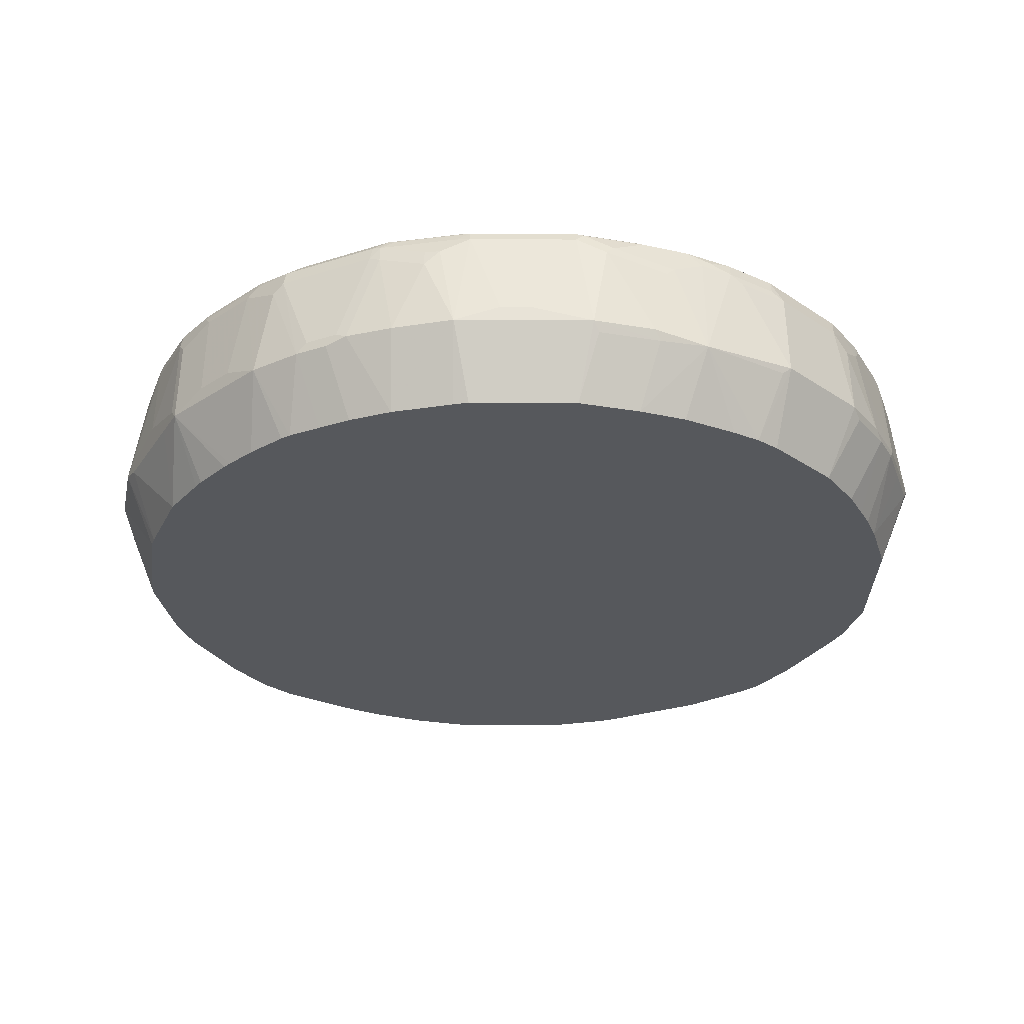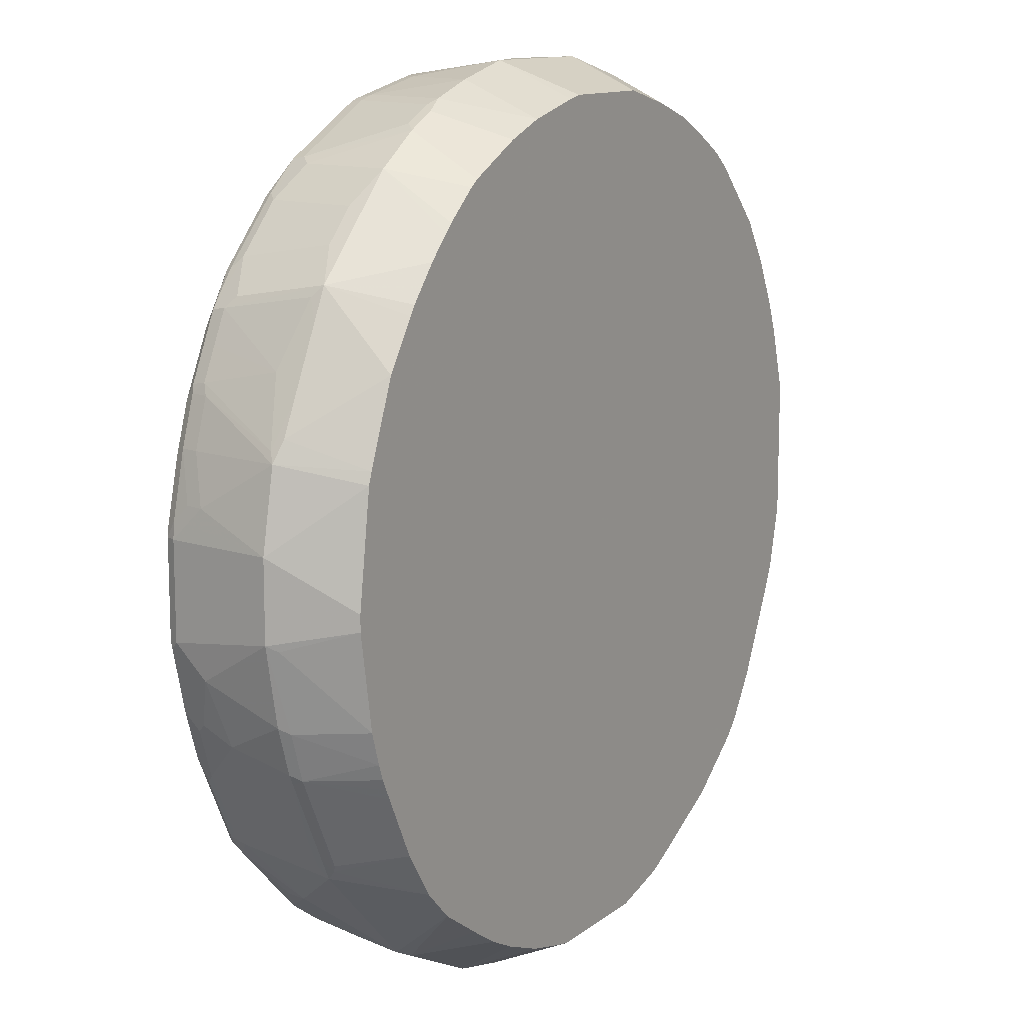
<metadata>
{"format":"obj","ext":"obj","renderer":"f3d","projection":"perspective","resolution":1024,"background":"white","views":[{"elev":-28.0,"azim":-0.5,"up":"+Y"},{"elev":12.2,"azim":-59.2,"up":"+Z"}]}
</metadata>
<code>
v 0.09168 0.6974 -0.5322
v 0.05501 0.7157 -0.5322
v 0.09168 0.8258 -0.5137
v 0.11 0.8074 -0.5137
v 0.1835 0.8074 -0.4954
v 0.1651 0.6974 -0.5137
v 0.1468 0.6061 -0.4771
v 0.07335 0.6061 -0.4954
v -0.09168 0.6974 -0.5322
v -0.05501 0.7157 -0.5322
v 0.08553 0.838 -0.5077
v 0.1192 0.835 -0.5046
v 0.107 0.8227 -0.5107
v -0.09168 0.8258 -0.5137
v 0.1804 0.8227 -0.4924
v 0.1926 0.835 -0.4862
v 0.208 0.8135 -0.4832
v 0.2661 0.7249 -0.4679
v 0.2538 0.7126 -0.474
v 0.2568 0.695 -0.4725
v 0.1773 0.6912 -0.5077
v 0.1723 0.6061 -0.4659
v -0.07335 0.6061 -0.4954
v -0.1008 0.6882 -0.5275
v -0.1743 0.6882 -0.5091
v -0.1651 0.6974 -0.5137
v -0.11 0.8074 -0.5137
v 0.09168 0.8441 -0.4954
v 0.159 0.838 -0.4894
v -0.09783 0.838 -0.5077
v -0.1123 0.8258 -0.5091
v 0.1651 0.8441 -0.4771
v 0.2661 0.835 -0.4496
v 0.2813 0.8135 -0.4465
v 0.3364 0.7035 -0.4281
v 0.2753 0.6996 -0.4633
v 0.2661 0.6928 -0.4679
v 0.2091 0.6061 -0.4476
v -0.09345 0.6061 -0.4909
v -0.2039 0.6061 -0.4541
v -0.2844 0.6882 -0.4541
v -0.1773 0.6974 -0.5077
v -0.1468 0.6061 -0.4771
v -0.2201 0.7891 -0.4771
v -0.1651 0.8074 -0.4954
v -0.09168 0.8441 -0.4954
v -0.1146 0.835 -0.5046
v -0.1697 0.835 -0.4862
v -0.1528 0.838 -0.4894
v -0.1468 0.8441 -0.4771
v -0.1674 0.8258 -0.4908
v 0.2753 0.8441 -0.422
v 0.3211 0.835 -0.4129
v 0.3364 0.8135 -0.4098
v 0.3731 0.8319 -0.3731
v 0.4281 0.7035 -0.3364
v 0.3609 0.6912 -0.3976
v 0.3241 0.6912 -0.4342
v 0.2824 0.6061 -0.4109
v -0.2402 0.6061 -0.4359
v -0.241 0.6061 -0.4355
v -0.281 0.6061 -0.41
v -0.3364 0.6061 -0.3731
v -0.2996 0.6974 -0.4465
v -0.2446 0.7891 -0.4649
v -0.2224 0.8074 -0.4725
v -0.208 0.838 -0.4709
v -0.2018 0.8441 -0.4587
v -0.2018 0.8258 -0.4771
v 0.3486 0.8441 -0.3669
v 0.3639 0.8411 -0.3639
v 0.4129 0.835 -0.3211
v 0.4098 0.8135 -0.3364
v 0.3976 0.6912 -0.3609
v 0.4649 0.7035 -0.2813
v 0.4342 0.6912 -0.3241
v 0.3559 0.6061 -0.3559
v -0.3731 0.6061 -0.3364
v -0.4281 0.6974 -0.3181
v -0.3731 0.7707 -0.3731
v -0.3181 0.8258 -0.4098
v -0.2996 0.8074 -0.4281
v -0.263 0.8258 -0.4465
v -0.2522 0.835 -0.4496
v -0.2446 0.838 -0.4526
v -0.2385 0.8441 -0.4404
v 0.3669 0.8441 -0.3486
v 0.422 0.8441 -0.2753
v 0.4496 0.835 -0.2661
v 0.4465 0.8135 -0.2813
v 0.4832 0.7035 -0.2446
v 0.4894 0.6912 -0.2324
v 0.4709 0.6912 -0.2691
v 0.3742 0.6061 -0.3375
v -0.4098 0.6061 -0.2813
v -0.4312 0.6882 -0.3073
v -0.4404 0.6974 -0.2936
v -0.4358 0.7065 -0.3028
v -0.4358 0.8166 -0.2844
v -0.4281 0.8074 -0.2996
v -0.4098 0.8258 -0.3181
v -0.3738 0.7891 -0.3669
v -0.3624 0.7983 -0.3761
v -0.3142 0.8395 -0.4037
v -0.3073 0.835 -0.4129
v -0.2798 0.835 -0.4312
v -0.2996 0.838 -0.4159
v -0.2591 0.8395 -0.4404
v -0.2936 0.8441 -0.4037
v 0.4771 0.8441 -0.1651
v 0.4862 0.835 -0.1926
v 0.4832 0.8135 -0.208
v 0.4954 0.6974 -0.2201
v 0.5322 0.6974 -0.11
v 0.526 0.6912 -0.1223
v 0.4771 0.6061 -0.1468
v 0.4659 0.6061 -0.1723
v 0.4862 0.6836 -0.2293
v 0.4679 0.6836 -0.2661
v 0.4109 0.6061 -0.2824
v -0.4159 0.6061 -0.2691
v -0.4342 0.6851 -0.2996
v -0.4894 0.6851 -0.1896
v -0.4894 0.6974 -0.1957
v -0.4541 0.7065 -0.2661
v -0.4289 0.8258 -0.2936
v -0.4725 0.8166 -0.211
v -0.4175 0.835 -0.3028
v -0.406 0.8395 -0.3119
v -0.4037 0.8441 -0.2936
v 0.4954 0.8441 -0.09168
v 0.4894 0.838 -0.159
v 0.5046 0.835 -0.1192
v 0.5137 0.8074 -0.1284
v 0.4954 0.8074 -0.1835
v 0.526 0.6851 -0.11
v 0.5322 0.7891 -0.03667
v 0.5322 0.6974 0.11
v 0.4954 0.6061 -0.07335
v 0.4476 0.6061 -0.2091
v -0.4465 0.6061 -0.208
v -0.5077 0.6851 -0.1345
v -0.4954 0.6974 -0.1835
v -0.4525 0.6061 -0.1961
v -0.4587 0.6061 -0.1835
v -0.4654 0.6061 -0.1657
v -0.4908 0.7065 -0.1926
v -0.4656 0.8258 -0.2201
v -0.4358 0.835 -0.2661
v -0.4771 0.8074 -0.2018
v -0.4908 0.8166 -0.156
v -0.4725 0.835 -0.1926
v -0.4243 0.8395 -0.2753
v -0.4587 0.8441 -0.1835
v 0.4954 0.8441 0.09168
v 0.5077 0.838 -0.08553
v 0.5137 0.8258 -0.09168
v 0.5322 0.8074 -0.01834
v 0.5091 0.6882 0.1743
v 0.5275 0.6882 0.1192
v 0.4954 0.6061 0.09168
v 0.5322 0.7891 0.03667
v 0.5137 0.8074 0.1284
v 0.4954 0.8074 0.1835
v 0.4954 0.6974 0.2201
v 0.4908 0.6882 0.2293
v -0.5322 0.6974 -0.03667
v -0.5137 0.6974 -0.1284
v -0.4771 0.6061 -0.1284
v -0.4954 0.7707 -0.1651
v -0.4954 0.8074 -0.1468
v -0.4908 0.835 -0.1376
v -0.4709 0.838 -0.1835
v -0.461 0.8395 -0.2018
v -0.4894 0.838 -0.1284
v -0.4771 0.8441 -0.1284
v 0.5077 0.838 0.09783
v 0.4771 0.8441 0.1651
v 0.5199 0.8319 -0.02438
v 0.5322 0.8074 0.01834
v 0.4725 0.6061 0.1672
v 0.5137 0.8258 0.09168
v 0.5077 0.8197 0.1345
v 0.4908 0.8258 0.1858
v 0.4894 0.8074 0.1957
v 0.4894 0.6974 0.2324
v 0.4725 0.6882 0.2661
v 0.4465 0.6061 0.2263
v 0.4587 0.6061 0.2018
v -0.526 0.6851 -0.04272
v -0.4954 0.6061 -0.01834
v -0.5322 0.6974 0.05501
v -0.5137 0.8258 -0.05501
v -0.5137 0.8074 -0.07335
v -0.5137 0.7891 -0.09168
v -0.5091 0.835 -0.06418
v -0.5077 0.838 -0.05501
v -0.4954 0.8441 -0.05501
v 0.526 0.8197 0.02438
v 0.5199 0.8319 0.01219
v 0.4894 0.838 0.1712
v 0.422 0.8441 0.2753
v 0.4862 0.835 0.1881
v 0.4541 0.8258 0.2591
v 0.4465 0.8074 0.2813
v 0.4649 0.6974 0.2813
v 0.4358 0.6882 0.3211
v 0.3914 0.6061 0.3181
v 0.4283 0.6061 0.2626
v 0.4344 0.6061 0.2505
v -0.4954 0.6061 0
v -0.5137 0.6974 0.1468
v -0.5137 0.7891 0.09168
v -0.5137 0.8074 0.07335
v -0.5137 0.8258 0.05501
v -0.4771 0.6061 0.1284
v -0.5077 0.838 0.05501
v -0.4954 0.8441 0.05501
v 0.4496 0.835 0.2614
v 0.4342 0.838 0.2813
v 0.422 0.8395 0.2959
v 0.2936 0.8441 0.4037
v 0.4281 0.8258 0.2996
v 0.4098 0.8074 0.3364
v 0.4281 0.7891 0.3181
v 0.4281 0.6974 0.3364
v 0.3181 0.6061 0.3914
v -0.5015 0.6912 0.1712
v -0.5077 0.7035 0.159
v -0.4771 0.8074 0.2018
v -0.4954 0.8074 0.1468
v -0.4724 0.6061 0.142
v -0.5091 0.8097 0.09168
v -0.5091 0.8281 0.07335
v -0.5046 0.8395 0.06418
v -0.4862 0.8395 0.1376
v -0.4771 0.8441 0.1284
v 0.4312 0.835 0.289
v 0.4129 0.835 0.3165
v 0.3119 0.8395 0.406
v 0.2385 0.8441 0.4404
v 0.3364 0.8074 0.4098
v 0.3364 0.6974 0.4281
v 0.2939 0.6061 0.4102
v -0.4832 0.6912 0.208
v -0.4357 0.6061 0.2338
v -0.4649 0.7096 0.2446
v -0.4709 0.7218 0.2324
v -0.4709 0.8135 0.214
v -0.4725 0.8281 0.2018
v -0.4908 0.8281 0.1468
v -0.4862 0.8304 0.156
v -0.4679 0.8395 0.1926
v -0.4587 0.8441 0.1835
v 0.3211 0.835 0.4083
v 0.2568 0.8395 0.4427
v 0.2661 0.835 0.445
v 0.2018 0.8441 0.4587
v 0.3211 0.8166 0.4175
v 0.2813 0.8074 0.4465
v 0.3257 0.6882 0.4312
v 0.3211 0.7065 0.4358
v 0.2293 0.6882 0.4908
v 0.2936 0.6061 0.4104
v -0.4465 0.6912 0.2813
v -0.4281 0.6912 0.3181
v -0.3989 0.6061 0.2888
v -0.4404 0.6974 0.2936
v -0.4342 0.7035 0.3058
v -0.4342 0.8135 0.2874
v -0.4526 0.8135 0.2508
v -0.4679 0.8304 0.211
v -0.4312 0.8395 0.2661
v -0.422 0.8441 0.2568
v 0.2201 0.8395 0.461
v 0.211 0.835 0.4725
v 0.2385 0.8258 0.4656
v 0.2661 0.8166 0.4541
v 0.2018 0.838 0.4709
v 0.1468 0.8441 0.4771
v 0.1468 0.838 0.4894
v 0.2293 0.8166 0.4725
v 0.1926 0.7983 0.4908
v 0.1651 0.6974 0.5137
v 0.1712 0.6851 0.5077
v 0.1468 0.6061 0.4771
v 0.2018 0.6061 0.4587
v 0.2144 0.6061 0.4525
v 0.2263 0.6061 0.4465
v 0.2508 0.6061 0.4342
v 0.263 0.6061 0.4281
v -0.3914 0.7096 0.3547
v -0.3914 0.8197 0.3364
v -0.4281 0.8013 0.2996
v -0.3914 0.6061 0.2996
v -0.3578 0.6061 0.3394
v -0.3496 0.6061 0.3477
v -0.3181 0.6912 0.4281
v -0.4312 0.8304 0.2844
v -0.3944 0.8395 0.3211
v -0.3853 0.8441 0.3119
v 0.156 0.835 0.4908
v 0.07335 0.8441 0.4954
v 0.07335 0.838 0.5077
v 0.1835 0.7891 0.4954
v 0.1192 0.8166 0.5091
v 0.11 0.8074 0.5137
v 0.09168 0.6974 0.5322
v 0.09783 0.6851 0.526
v 0.07335 0.6061 0.4954
v -0.3547 0.7096 0.3914
v -0.3364 0.8197 0.3914
v -0.3609 0.8319 0.3609
v -0.3976 0.8319 0.3241
v -0.3313 0.6061 0.366
v -0.263 0.6912 0.4649
v -0.2996 0.8013 0.4281
v -0.3211 0.6061 0.3761
v -0.2813 0.6061 0.4098
v -0.2705 0.6061 0.4173
v -0.3211 0.8395 0.3944
v -0.3119 0.8441 0.3853
v 0.08251 0.835 0.5091
v -0.05501 0.8441 0.4954
v 0.07335 0.8258 0.5137
v -0.05501 0.838 0.5077
v 0.01834 0.7157 0.5322
v -0.07335 0.6974 0.5322
v -0.05501 0.6061 0.4954
v -0.2874 0.8135 0.4342
v -0.2844 0.8304 0.4312
v -0.3241 0.8319 0.3976
v -0.2338 0.6061 0.4357
v -0.2263 0.6912 0.4832
v -0.214 0.7035 0.4894
v -0.2508 0.7035 0.4709
v -0.2661 0.8395 0.4312
v -0.2568 0.8441 0.422
v -0.1468 0.8441 0.4771
v -0.06418 0.8395 0.5046
v -0.05501 0.8258 0.5137
v -0.1468 0.838 0.4894
v -0.07335 0.8281 0.5091
v -0.01834 0.7157 0.5322
v -0.09168 0.8074 0.5137
v -0.11 0.7891 0.5137
v -0.1468 0.6974 0.5137
v -0.1468 0.6061 0.4732
v -0.07335 0.6061 0.4915
v -0.1773 0.8135 0.4894
v -0.1743 0.8304 0.4862
v -0.1971 0.6061 0.454
v -0.2018 0.6974 0.4954
v -0.156 0.8395 0.4862
v -0.1468 0.8258 0.4954
v -0.1651 0.8281 0.4908
v -0.11 0.8097 0.5091
v -0.1651 0.8074 0.4954
f 1 2 3
f 206 225 226
f 206 226 207
f 207 226 208
f 208 226 243
f 208 243 227
f 212 228 229
f 212 229 230
f 212 230 231
f 205 225 206
f 212 231 213
f 212 232 228
f 213 233 214
f 213 231 233
f 214 233 234
f 214 234 215
f 215 234 217
f 217 234 235
f 217 235 218
f 212 216 232
f 218 235 236
f 205 224 225
f 205 219 223
f 187 210 188
f 192 212 213
f 192 213 214
f 192 214 215
f 192 211 216
f 192 216 212
f 193 215 217
f 193 217 197
f 205 223 224
f 193 197 196
f 197 218 198
f 201 219 203
f 201 202 220
f 201 220 219
f 202 221 220
f 202 222 240
f 202 240 221
f 204 219 205
f 197 217 218
f 218 236 237
f 219 220 238
f 219 238 223
f 230 249 250
f 230 250 251
f 230 251 231
f 231 251 233
f 233 251 234
f 234 251 236
f 234 236 235
f 236 251 252
f 229 268 247
f 236 252 272
f 236 253 254
f 236 254 237
f 240 256 257
f 240 257 255
f 241 258 275
f 241 275 256
f 242 255 259
f 242 259 260
f 236 272 253
f 229 265 268
f 229 245 265
f 229 249 230
f 220 221 239
f 220 239 238
f 221 240 255
f 221 255 239
f 222 241 256
f 222 256 240
f 223 238 239
f 223 239 224
f 224 226 225
f 224 239 255
f 224 255 242
f 224 242 243
f 224 243 226
f 227 243 244
f 228 245 229
f 228 232 246
f 228 246 245
f 229 247 248
f 229 248 249
f 187 209 210
f 242 260 243
f 187 208 209
f 187 206 207
f 154 174 173
f 154 173 175
f 154 175 176
f 155 178 177
f 156 179 157
f 156 177 200
f 156 200 179
f 157 179 158
f 153 174 154
f 158 179 200
f 158 199 180
f 159 166 181
f 159 181 160
f 160 181 161
f 162 180 163
f 163 180 182
f 163 182 177
f 163 177 183
f 158 200 199
f 163 183 184
f 152 175 173
f 152 173 174
f 134 157 158
f 134 158 137
f 138 159 160
f 138 160 161
f 138 162 163
f 138 163 164
f 138 164 165
f 138 165 166
f 152 172 175
f 138 166 159
f 142 146 169
f 142 169 167
f 143 170 150
f 143 168 170
f 149 152 174
f 149 174 153
f 150 170 171
f 151 171 172
f 142 167 168
f 163 184 164
f 164 184 185
f 164 185 186
f 172 197 175
f 175 197 198
f 175 198 176
f 177 182 180
f 177 180 199
f 177 199 200
f 177 178 201
f 177 201 183
f 172 196 197
f 178 202 201
f 183 203 184
f 184 203 219
f 184 219 204
f 184 204 205
f 184 205 185
f 185 205 186
f 186 205 206
f 186 206 187
f 183 201 203
f 172 193 196
f 171 193 172
f 171 194 193
f 164 186 165
f 165 186 166
f 166 186 187
f 166 187 188
f 166 188 189
f 166 189 181
f 167 190 191
f 167 191 211
f 167 211 192
f 167 192 215
f 167 215 193
f 167 193 194
f 167 194 195
f 167 195 168
f 167 169 190
f 168 195 170
f 169 191 190
f 170 195 171
f 171 195 194
f 187 207 208
f 243 261 244
f 243 260 262
f 243 262 263
f 308 328 329
f 308 329 310
f 312 317 330
f 312 330 331
f 312 331 332
f 312 332 313
f 313 332 321
f 316 320 333
f 308 344 328
f 316 333 352
f 316 334 335
f 316 335 336
f 316 336 330
f 316 330 317
f 321 332 331
f 321 331 337
f 321 337 322
f 322 337 338
f 316 352 334
f 324 339 354
f 308 327 344
f 308 310 309
f 298 315 318
f 298 318 319
f 298 319 320
f 298 320 316
f 299 314 300
f 300 314 313
f 300 313 321
f 300 321 322
f 308 325 327
f 300 322 301
f 303 324 326
f 303 326 304
f 304 325 323
f 304 326 341
f 304 341 325
f 306 323 307
f 307 323 325
f 307 325 308
f 302 323 306
f 324 354 340
f 324 340 326
f 325 341 344
f 335 358 350
f 337 354 339
f 337 339 338
f 341 343 356
f 341 356 355
f 341 355 345
f 342 354 356
f 345 357 346
f 335 353 358
f 345 355 356
f 346 357 358
f 346 358 347
f 347 358 353
f 347 353 348
f 350 358 356
f 350 356 351
f 351 356 354
f 356 358 357
f 345 356 357
f 334 353 335
f 334 348 353
f 334 352 348
f 325 344 327
f 326 340 354
f 326 354 342
f 326 342 356
f 326 356 343
f 326 343 341
f 328 344 341
f 328 341 345
f 328 345 346
f 328 346 347
f 328 347 348
f 328 348 349
f 328 349 329
f 330 336 335
f 330 335 350
f 330 350 331
f 331 350 351
f 331 351 354
f 331 354 337
f 298 312 311
f 298 317 312
f 298 316 317
f 293 314 299
f 257 277 278
f 258 279 275
f 258 280 281
f 258 281 279
f 259 278 260
f 260 278 263
f 260 263 262
f 261 263 264
f 257 276 277
f 263 278 282
f 263 283 284
f 263 284 285
f 263 285 286
f 263 286 287
f 263 287 288
f 263 288 289
f 263 289 290
f 263 290 291
f 263 282 283
f 257 275 276
f 256 275 257
f 255 278 259
f 243 263 261
f 244 261 264
f 245 246 265
f 246 266 265
f 246 267 266
f 247 268 248
f 248 268 269
f 248 269 270
f 248 270 271
f 248 271 249
f 249 272 250
f 249 271 272
f 250 272 252
f 250 252 251
f 253 272 299
f 253 299 273
f 253 273 254
f 254 273 274
f 255 257 278
f 263 291 264
f 133 157 134
f 265 266 268
f 266 293 294
f 277 282 278
f 280 304 281
f 281 304 323
f 281 323 302
f 283 305 284
f 283 302 306
f 283 306 307
f 283 307 305
f 276 282 277
f 284 305 307
f 284 308 285
f 285 308 309
f 285 309 286
f 286 309 310
f 292 311 312
f 292 312 293
f 293 312 313
f 293 313 314
f 284 307 308
f 276 283 282
f 276 302 283
f 276 281 302
f 266 294 270
f 266 270 269
f 266 269 268
f 266 267 295
f 266 295 296
f 266 296 297
f 266 297 315
f 266 315 298
f 266 298 311
f 266 311 292
f 270 294 293
f 270 293 299
f 270 299 271
f 271 299 272
f 273 299 300
f 273 300 301
f 273 301 274
f 275 279 276
f 276 279 281
f 266 292 293
f 133 156 157
f 280 303 304
f 131 155 177
f 18 36 37
f 18 37 19
f 19 37 20
f 20 37 21
f 21 37 22
f 22 37 38
f 23 39 24
f 24 39 25
f 18 35 36
f 25 40 41
f 25 42 26
f 25 39 43
f 25 43 40
f 26 42 44
f 26 44 45
f 26 45 27
f 27 45 51
f 27 51 31
f 25 41 42
f 28 46 50
f 18 34 35
f 17 33 34
f 9 24 25
f 9 25 26
f 9 26 27
f 9 27 14
f 9 14 10
f 11 28 32
f 11 32 29
f 11 29 16
f 17 34 18
f 11 16 12
f 11 46 28
f 12 16 15
f 12 15 13
f 14 27 31
f 14 31 30
f 16 29 32
f 16 32 33
f 16 33 17
f 11 30 46
f 28 50 68
f 28 68 86
f 28 86 109
f 28 110 88
f 28 88 87
f 28 87 70
f 28 70 52
f 28 52 32
f 30 31 47
f 30 47 48
f 30 48 49
f 28 131 110
f 30 49 68
f 30 50 46
f 31 51 48
f 31 48 47
f 32 52 33
f 33 52 53
f 33 53 34
f 34 53 54
f 34 54 35
f 30 68 50
f 28 155 131
f 28 178 155
f 28 202 178
f 28 109 130
f 28 130 154
f 28 154 176
f 28 176 198
f 28 198 218
f 28 218 237
f 28 237 254
f 28 254 274
f 28 274 301
f 28 301 322
f 28 322 338
f 28 338 339
f 28 339 324
f 28 324 303
f 28 303 280
f 28 280 258
f 28 258 241
f 28 241 222
f 28 222 202
f 9 23 24
f 35 54 55
f 7 23 8
f 7 43 39
f 5 18 6
f 6 18 19
f 6 19 20
f 6 20 21
f 6 21 7
f 7 21 22
f 7 22 38
f 7 38 59
f 5 17 18
f 7 59 77
f 7 94 120
f 7 120 140
f 7 140 117
f 7 117 116
f 7 116 139
f 7 139 161
f 7 161 181
f 7 181 189
f 7 77 94
f 7 189 188
f 5 16 17
f 4 15 5
f 131 177 156
f 1 3 4
f 1 4 5
f 1 5 6
f 1 6 7
f 1 7 8
f 1 8 23
f 1 23 9
f 5 15 16
f 1 9 10
f 2 10 14
f 2 14 3
f 3 11 12
f 3 12 13
f 3 13 4
f 3 14 30
f 3 30 11
f 4 13 15
f 1 10 2
f 7 188 210
f 7 210 209
f 7 209 208
f 7 246 232
f 7 232 216
f 7 216 211
f 7 211 191
f 7 191 169
f 7 169 146
f 7 146 145
f 7 145 144
f 7 267 246
f 7 144 141
f 7 121 95
f 7 95 78
f 7 78 63
f 7 63 62
f 7 62 61
f 7 61 60
f 7 60 40
f 7 40 43
f 7 141 121
f 7 295 267
f 7 296 295
f 7 297 296
f 7 208 227
f 7 227 244
f 7 244 264
f 7 264 291
f 7 291 290
f 7 290 289
f 7 289 288
f 7 288 287
f 7 287 286
f 7 286 310
f 7 329 349
f 7 349 348
f 7 348 352
f 7 352 333
f 7 333 320
f 7 320 319
f 7 319 318
f 7 318 315
f 7 315 297
f 7 39 23
f 35 55 56
f 7 310 329
f 35 74 57
f 97 125 98
f 98 125 99
f 99 126 100
f 99 125 147
f 99 147 127
f 99 127 148
f 99 148 126
f 100 126 101
f 97 124 125
f 101 128 129
f 101 126 128
f 104 107 105
f 104 129 130
f 104 130 109
f 110 131 156
f 110 156 132
f 110 132 111
f 111 132 156
f 101 103 102
f 97 123 124
f 96 123 97
f 96 122 123
f 86 108 104
f 86 104 109
f 88 110 89
f 89 110 111
f 89 111 112
f 89 112 90
f 91 112 135
f 91 135 113
f 91 113 92
f 92 113 114
f 92 114 115
f 92 115 116
f 92 116 117
f 92 117 118
f 92 118 119
f 92 119 93
f 93 119 120
f 95 121 122
f 95 122 96
f 111 156 133
f 85 108 86
f 111 133 134
f 111 135 112
f 123 146 142
f 124 143 147
f 124 147 125
f 126 148 152
f 126 152 149
f 126 149 128
f 127 150 171
f 127 171 151
f 123 145 146
f 127 151 172
f 127 152 148
f 127 147 143
f 127 143 150
f 128 149 153
f 128 153 129
f 129 153 130
f 35 56 74
f 130 153 154
f 127 172 152
f 123 144 145
f 123 141 144
f 123 143 124
f 113 135 114
f 114 136 115
f 114 135 134
f 114 134 137
f 114 137 158
f 114 158 180
f 114 180 162
f 114 162 138
f 114 138 161
f 114 161 139
f 114 139 136
f 115 136 116
f 117 140 119
f 117 119 118
f 119 140 120
f 121 141 123
f 121 123 122
f 123 142 168
f 123 168 143
f 111 134 135
f 85 104 108
f 116 136 139
f 85 105 107
f 53 71 55
f 53 55 54
f 55 72 73
f 55 73 56
f 55 71 72
f 56 73 90
f 56 90 75
f 56 75 76
f 52 71 53
f 56 76 74
f 57 74 77
f 58 77 59
f 63 78 79
f 63 79 64
f 64 79 80
f 64 80 81
f 64 81 82
f 64 82 65
f 57 77 58
f 52 70 71
f 51 69 67
f 49 67 68
f 35 57 58
f 35 58 36
f 85 107 104
f 36 58 37
f 37 59 38
f 37 58 59
f 40 60 41
f 41 60 61
f 41 61 62
f 41 62 63
f 41 63 64
f 41 64 42
f 42 65 44
f 42 64 65
f 44 65 66
f 44 66 45
f 45 69 51
f 48 51 67
f 48 67 49
f 65 83 66
f 65 82 83
f 45 66 69
f 66 84 85
f 79 96 97
f 79 97 98
f 79 98 99
f 79 99 100
f 79 100 80
f 80 101 102
f 80 102 103
f 80 103 81
f 81 104 105
f 81 105 83
f 81 83 82
f 81 103 101
f 81 101 129
f 81 129 104
f 83 106 84
f 85 106 105
f 66 83 84
f 83 105 106
f 84 106 85
f 78 96 79
f 78 95 96
f 80 100 101
f 76 120 94
f 67 85 86
f 67 86 68
f 76 94 77
f 66 67 69
f 66 85 67
f 70 87 71
f 71 87 88
f 71 88 72
f 72 89 90
f 72 90 73
f 72 88 89
f 74 76 77
f 75 91 92
f 76 93 120
f 75 92 93
f 75 93 76
f 75 112 91
f 75 90 112

</code>
